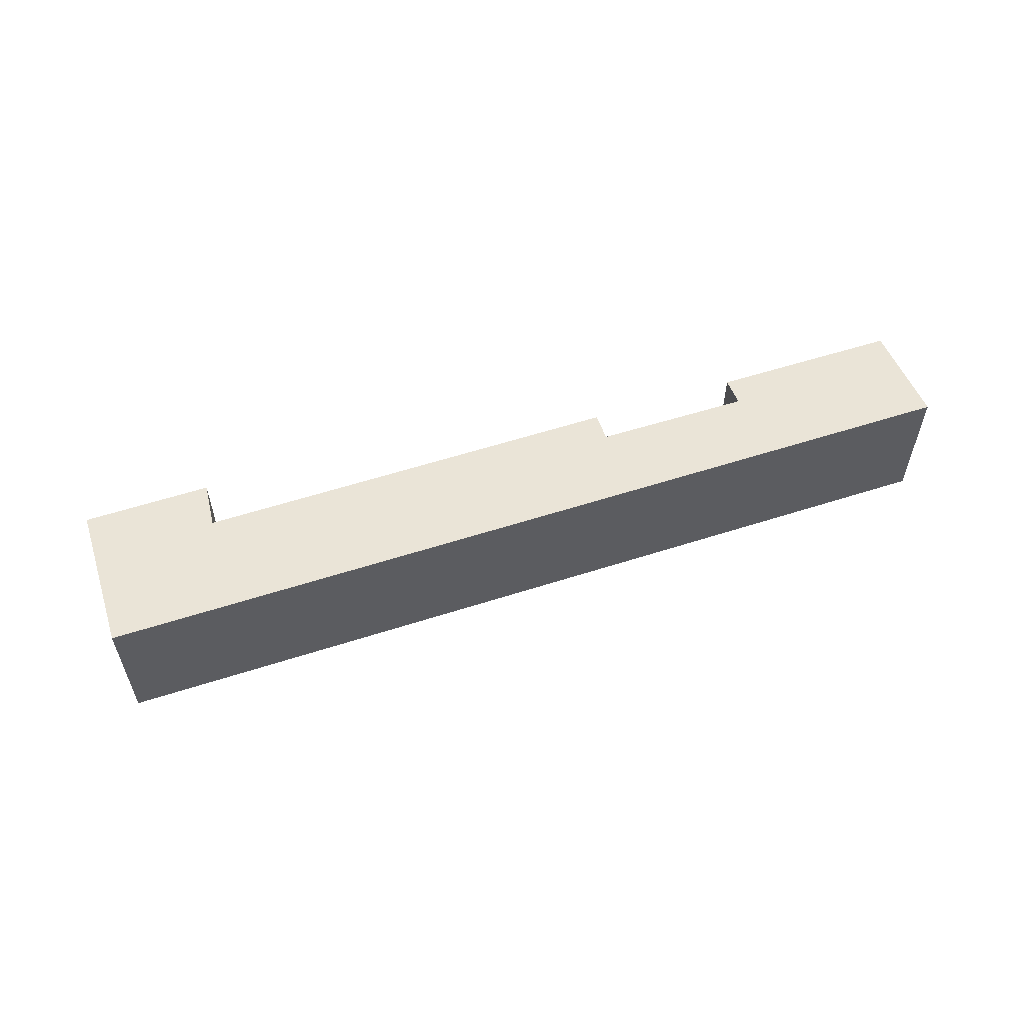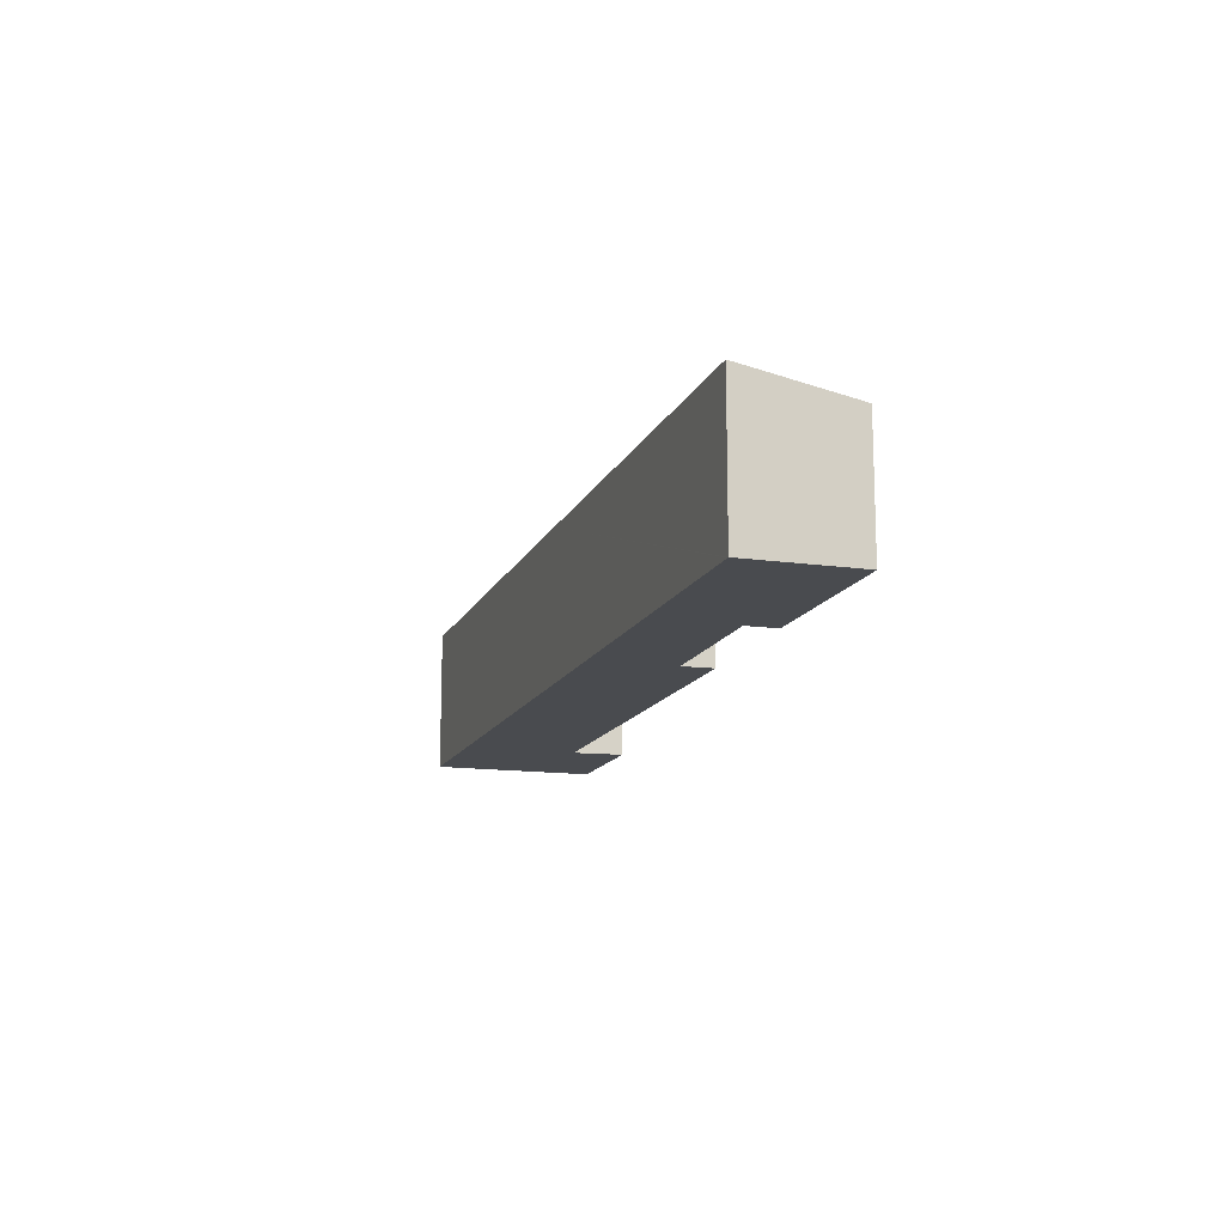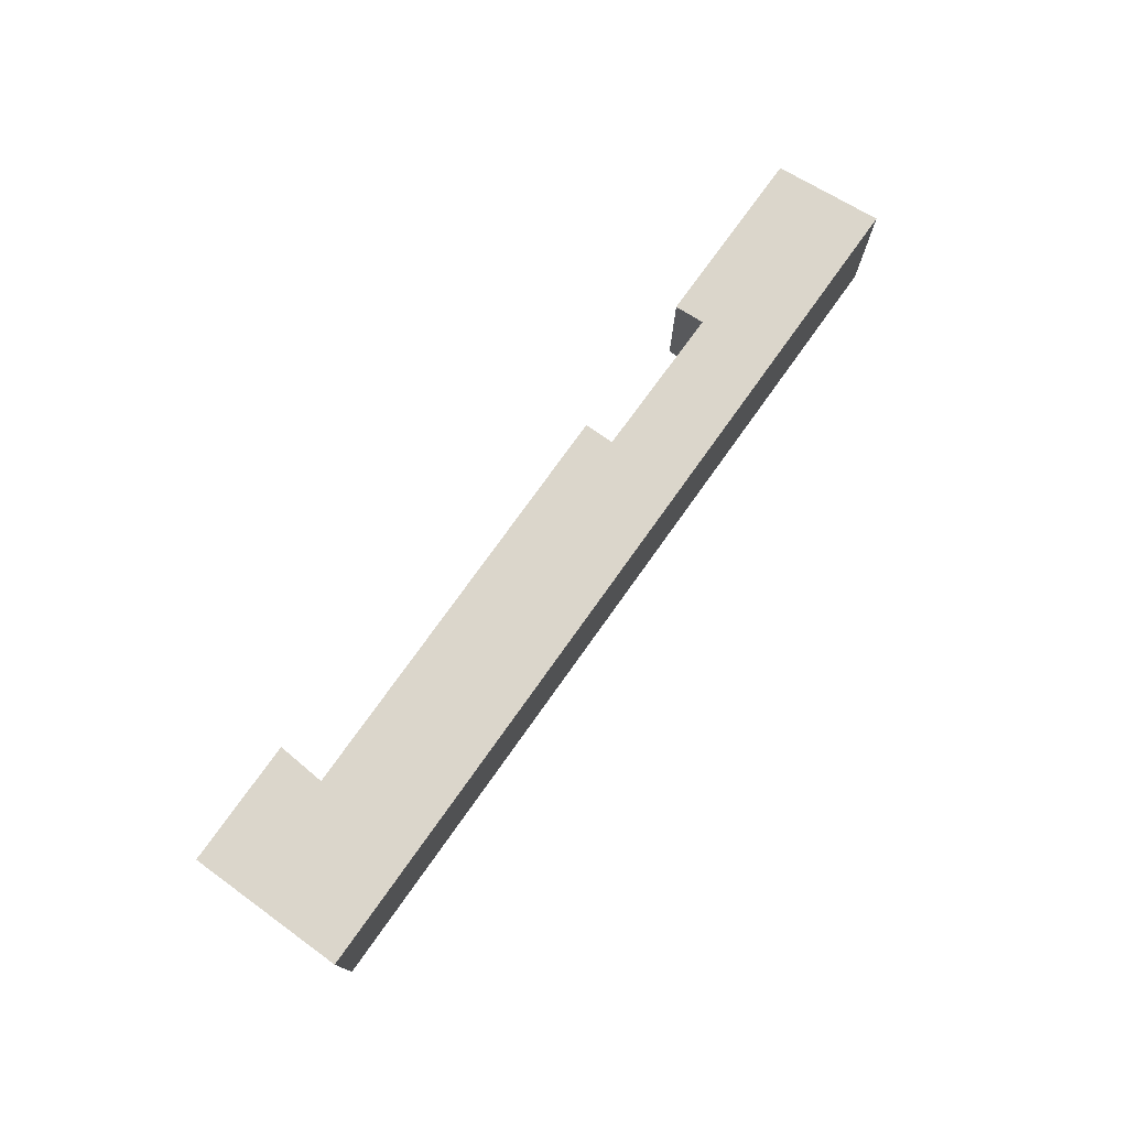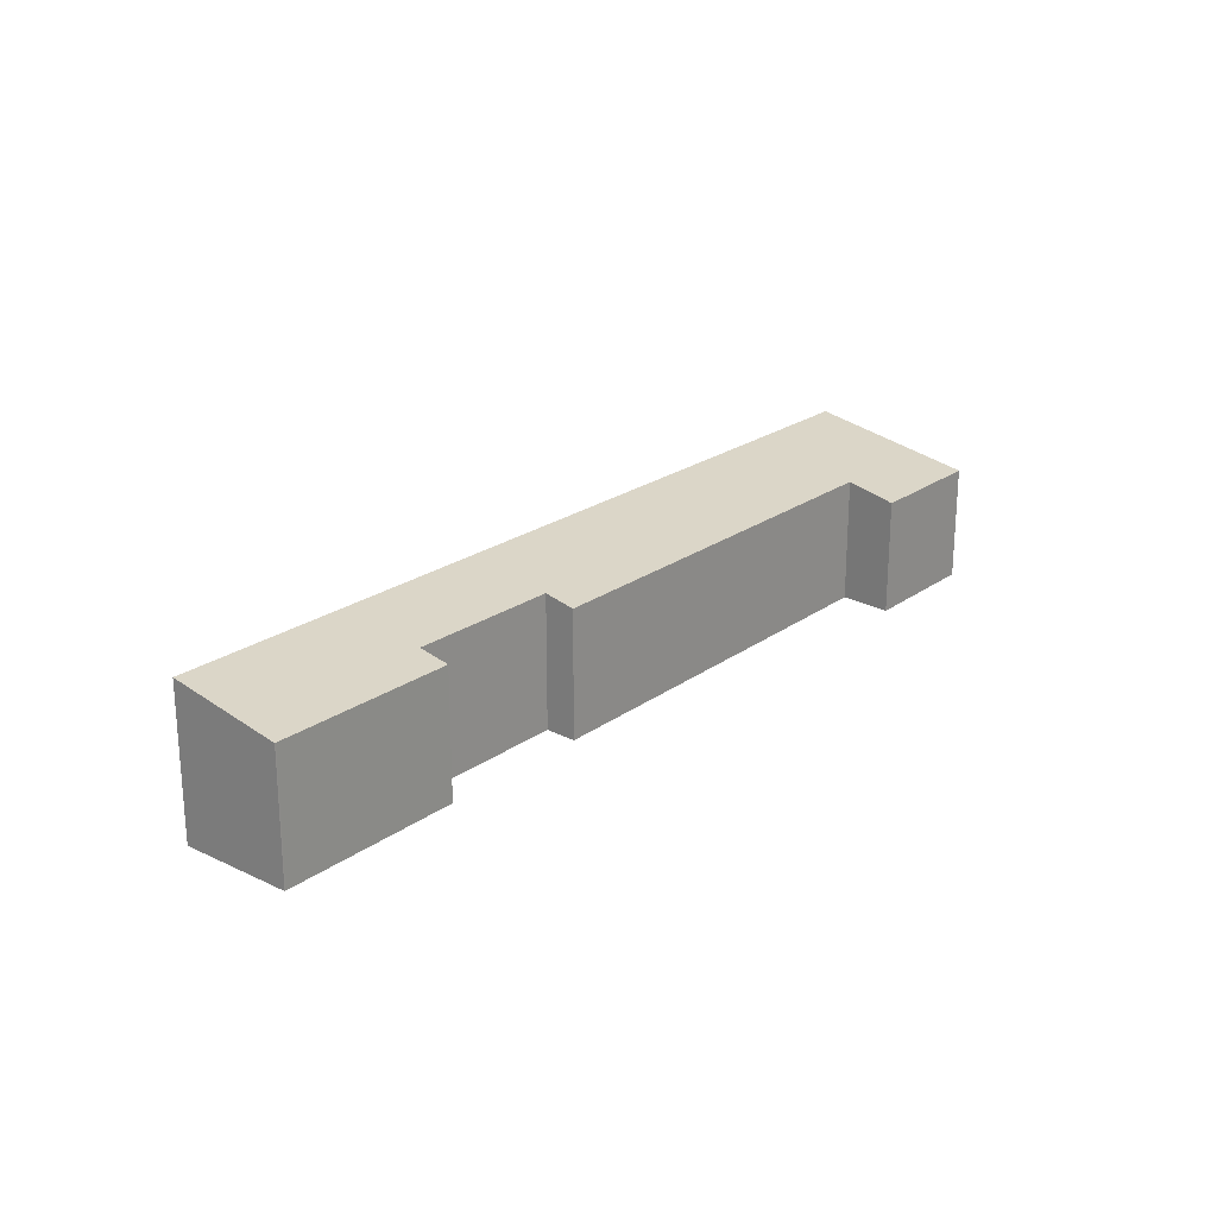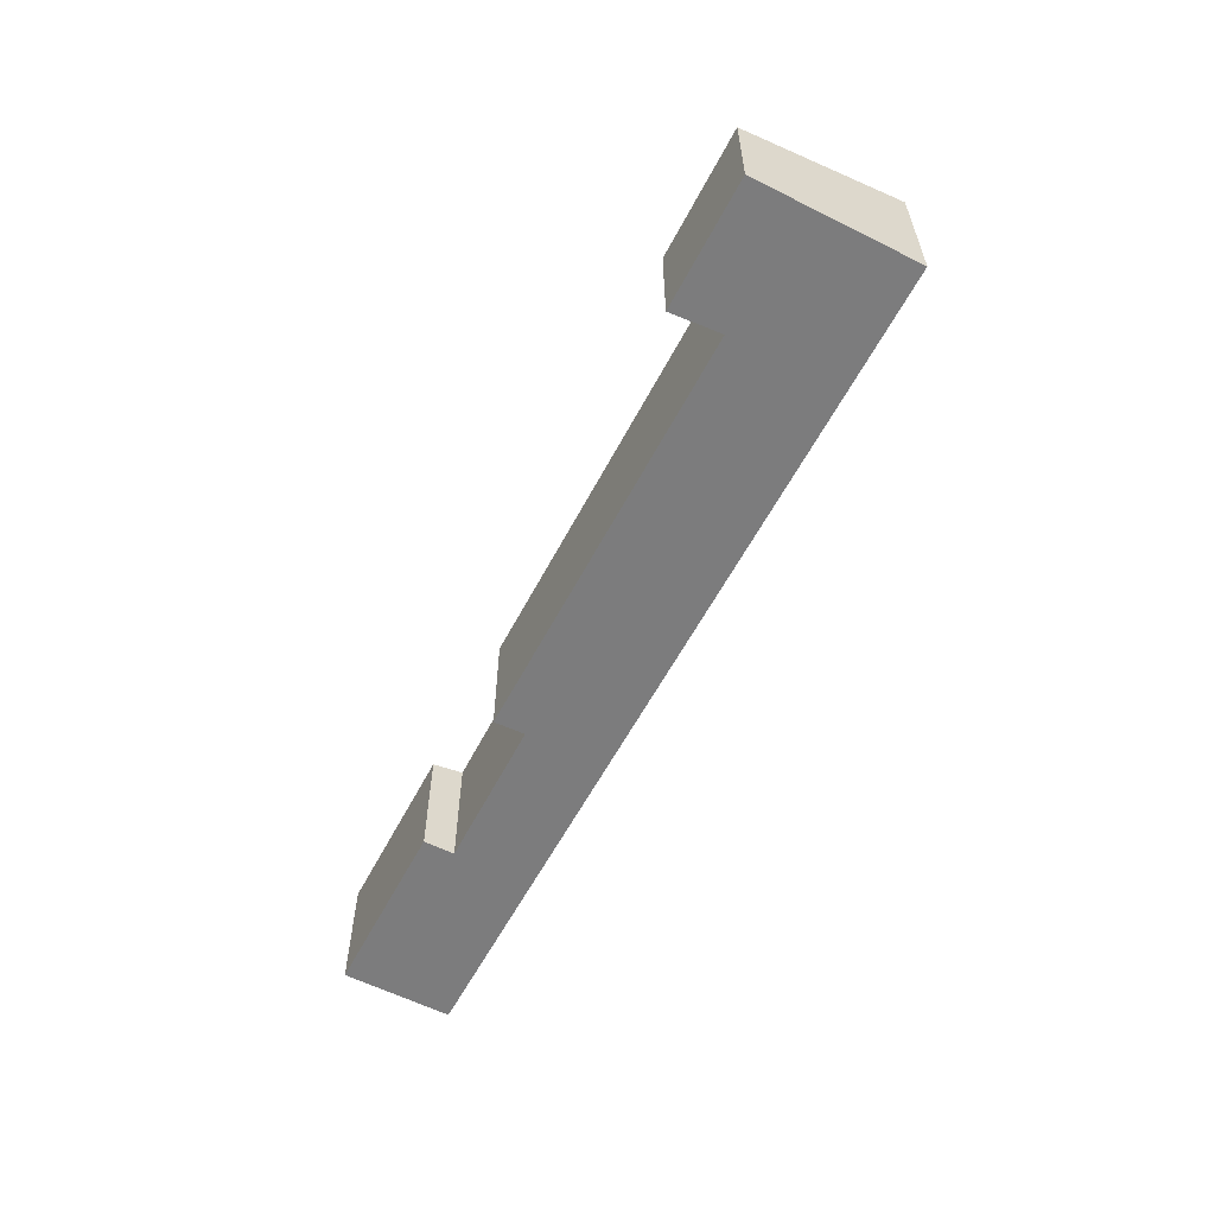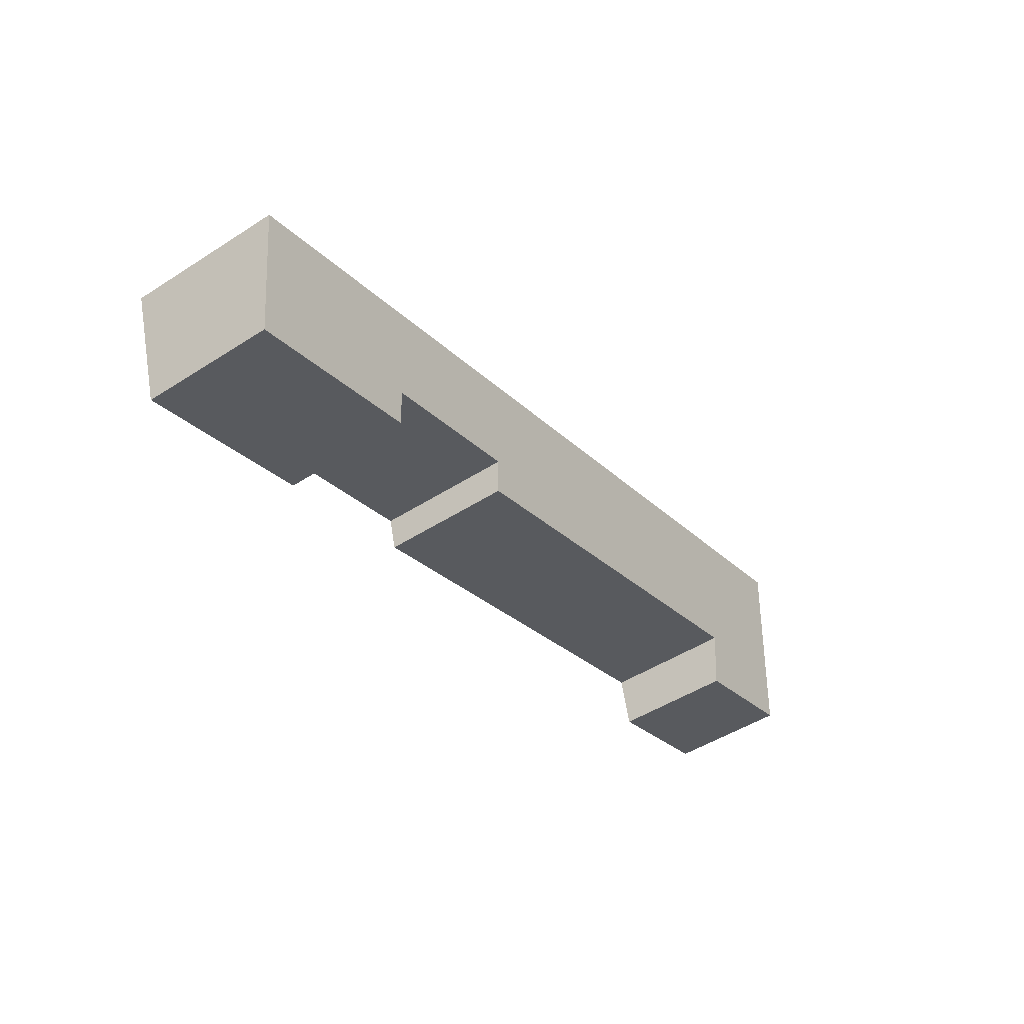
<metadata>
{"format":"obj","ext":"obj","renderer":"f3d","projection":"perspective","resolution":1024,"background":"white","views":[{"elev":57.7,"azim":-0.6,"up":"+Y"},{"elev":-14.0,"azim":90.4,"up":"+Y"},{"elev":75.6,"azim":-36.7,"up":"+Y"},{"elev":22.4,"azim":147.1,"up":"+Y"},{"elev":-58.8,"azim":-99.7,"up":"+Y"},{"elev":-48.3,"azim":125.7,"up":"+Z"}]}
</metadata>
<code>
v  1.29 3.739 4.072
v  3.164 2.939 -1.02
v  0 2.939 1.8e-16
v  3.467 3.189 0.285
v  12.23 3.739 0.543
v  13.94 3.189 -3.095
v  14.16 3.34 -2.315
v  23.04 3.739 -2.943
v  17.92 3.347 -3.489
v  22.18 3.2 -5.691
v  22.2 3.2 -5.699
v  23.09 3.739 -2.957
v  17.68 3.196 -4.26
v  23.09 1.811e-16 -2.957
v  22.2 3.49e-16 -5.699
v  14.16 1.418e-16 -2.315
v  13.94 1.895e-16 -3.095
v  3.467 -1.745e-17 0.285
v  3.164 6.246e-17 -1.02
v  22.18 3.485e-16 -5.691
v  17.68 2.608e-16 -4.26
v  17.92 2.136e-16 -3.489
v  0 0 0
v  1.29 -2.493e-16 4.072
v  23.04 1.802e-16 -2.943
v  12.23 -3.325e-17 0.543
g defaultobject
f 1 2 3
f 2 1 4
f 4 1 5
f 4 5 6
f 6 5 7
f 7 5 8
f 7 8 9
f 9 8 10
f 10 8 11
f 11 8 12
f 10 13 9
f 14 11 12
f 11 14 15
f 16 6 7
f 6 16 17
f 18 2 4
f 2 18 19
f 15 10 11
f 10 15 20
f 20 13 10
f 13 20 21
f 22 7 9
f 7 22 16
f 17 4 6
f 4 17 18
f 19 3 2
f 3 19 23
f 13 22 9
f 22 13 21
f 3 24 1
f 24 3 23
f 8 14 12
f 14 8 5
f 14 5 25
f 25 5 26
f 26 5 1
f 26 1 24
f 19 18 23
f 24 18 26
f 18 24 23
f 26 18 17
f 26 17 16
f 16 25 26
f 25 16 22
f 25 22 21
f 25 21 20
f 25 20 14
f 14 20 15

</code>
